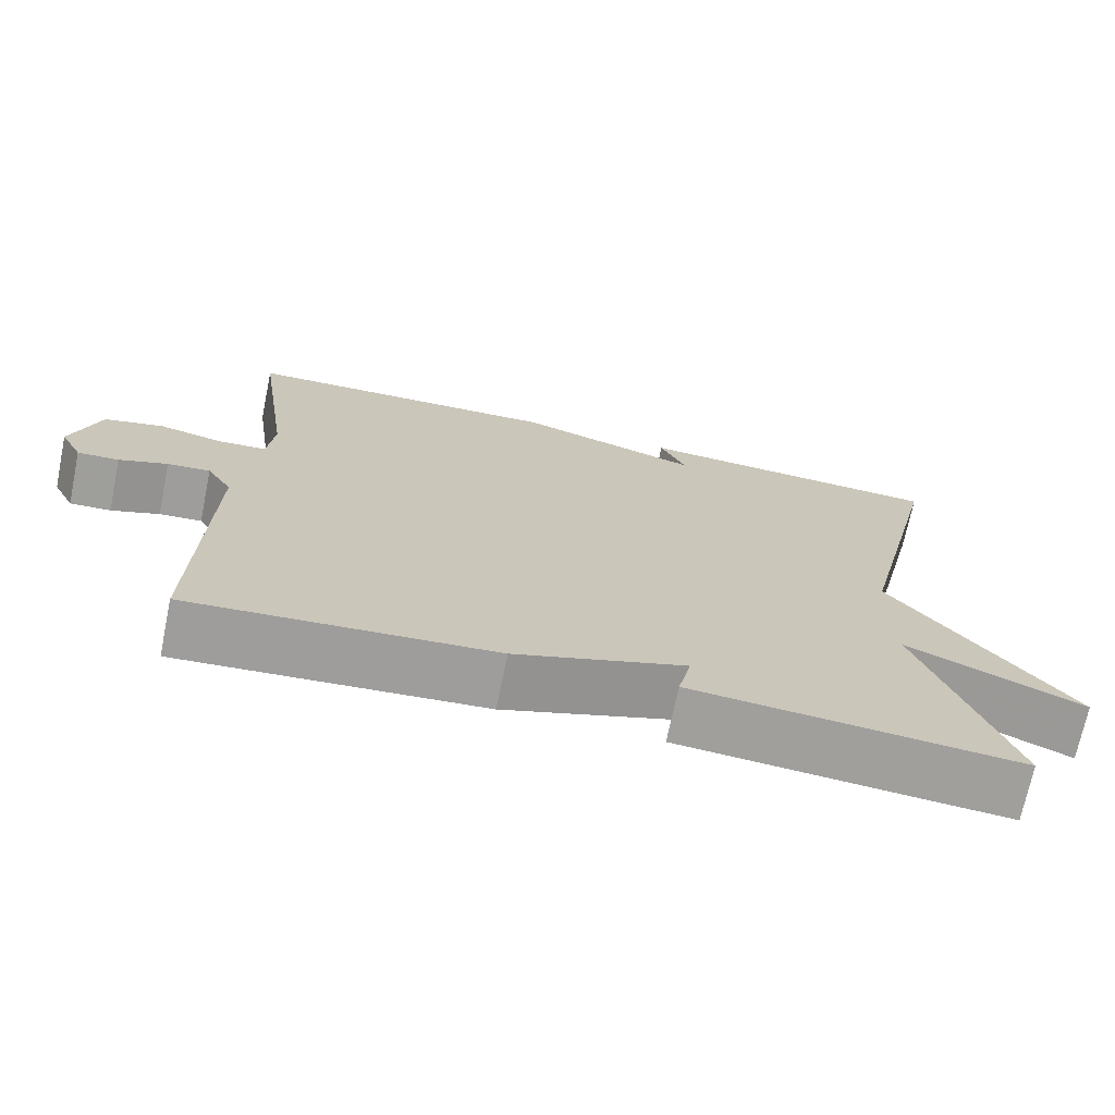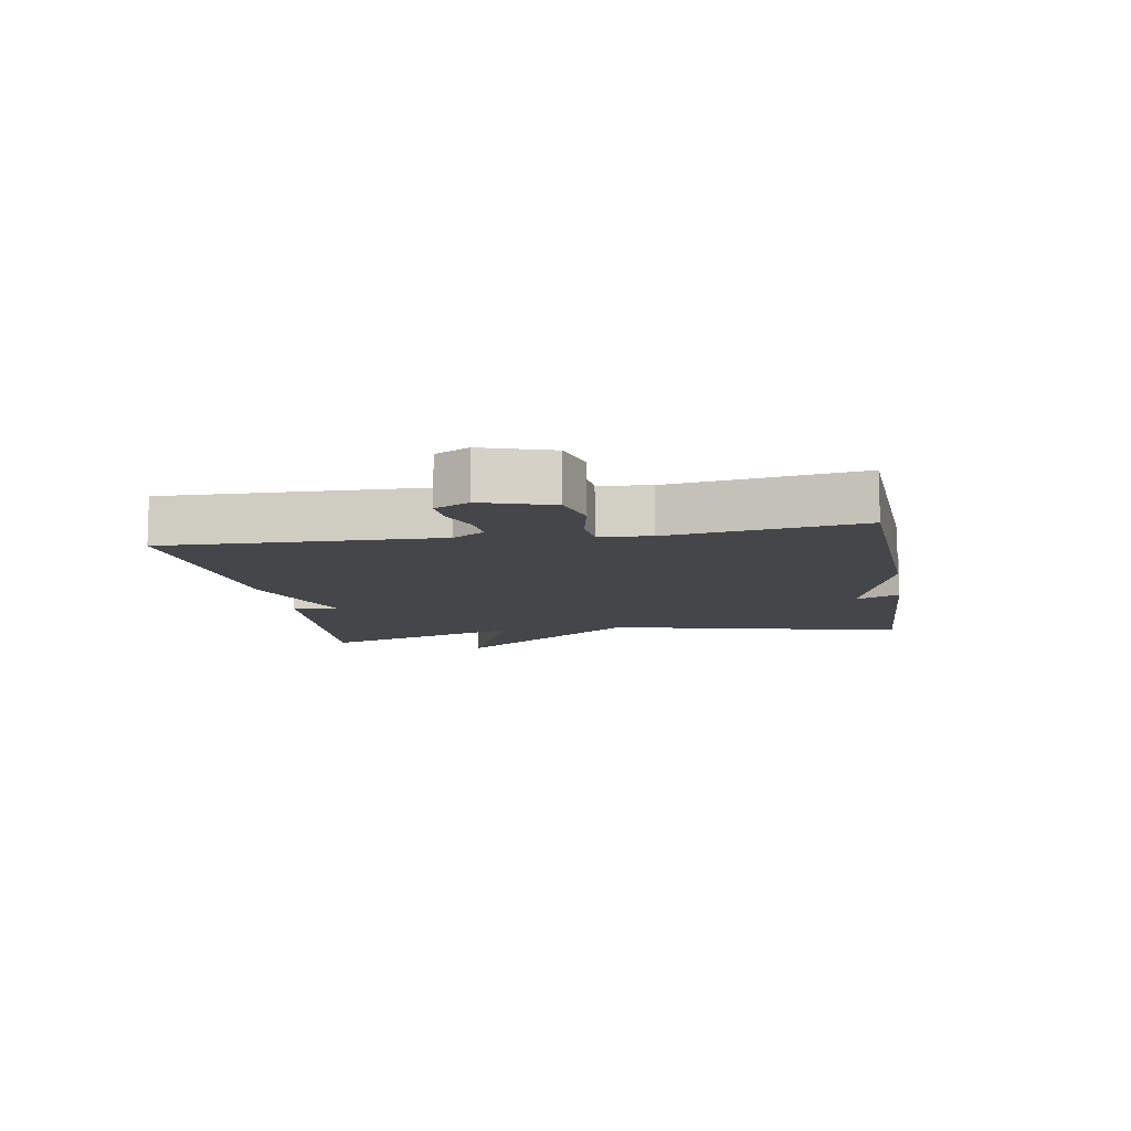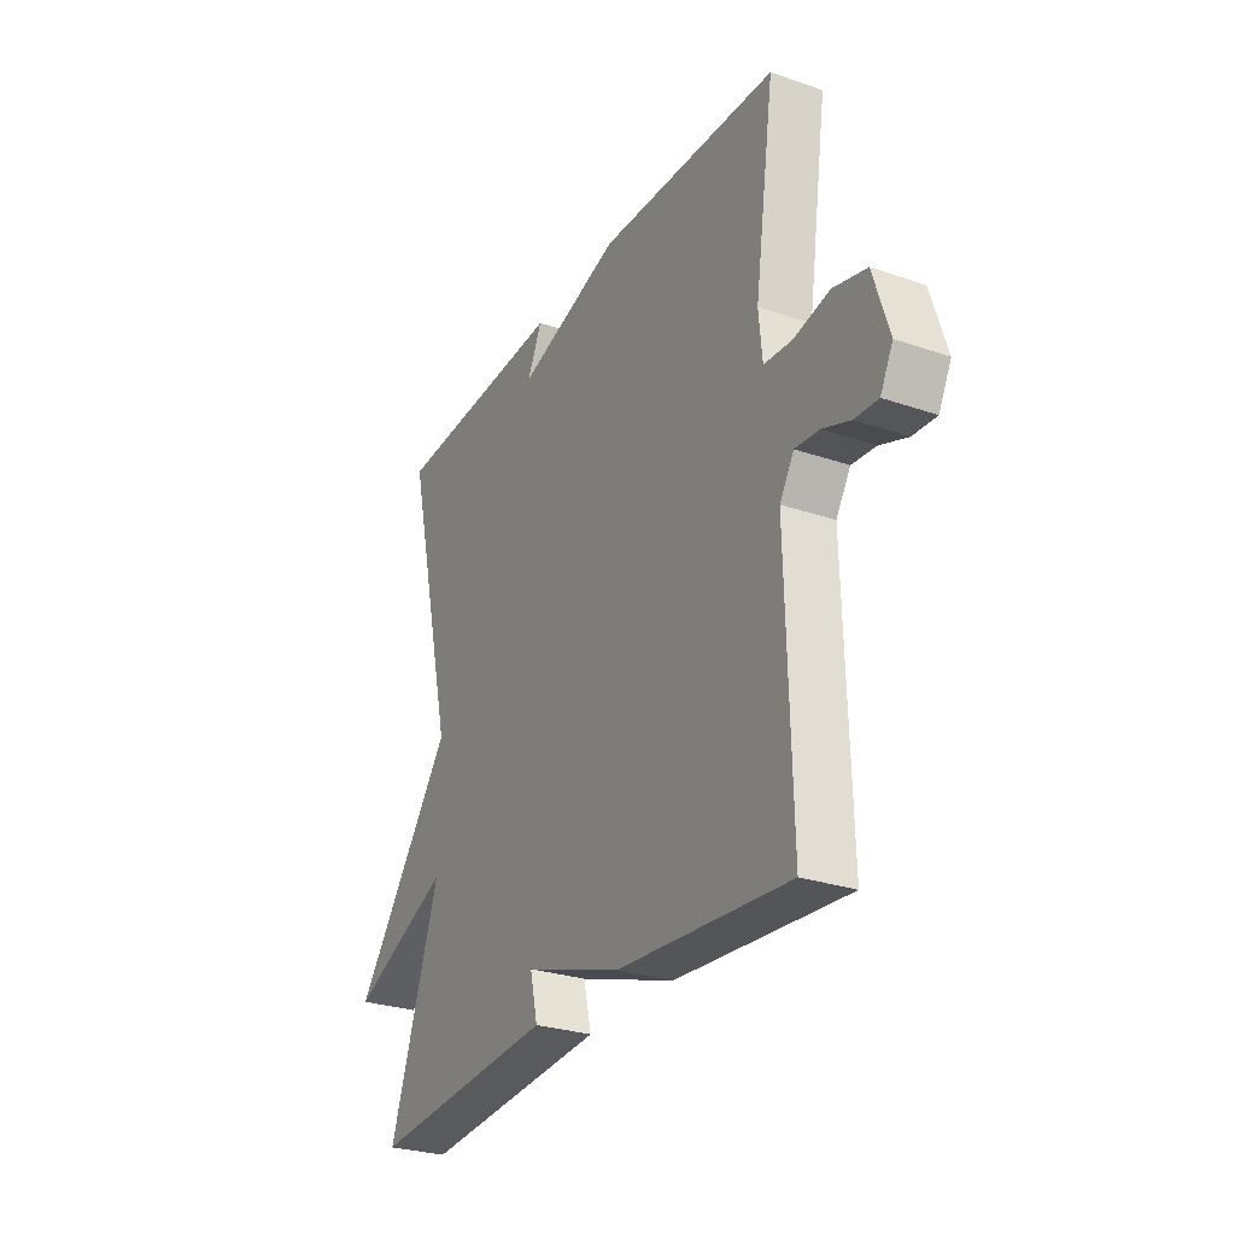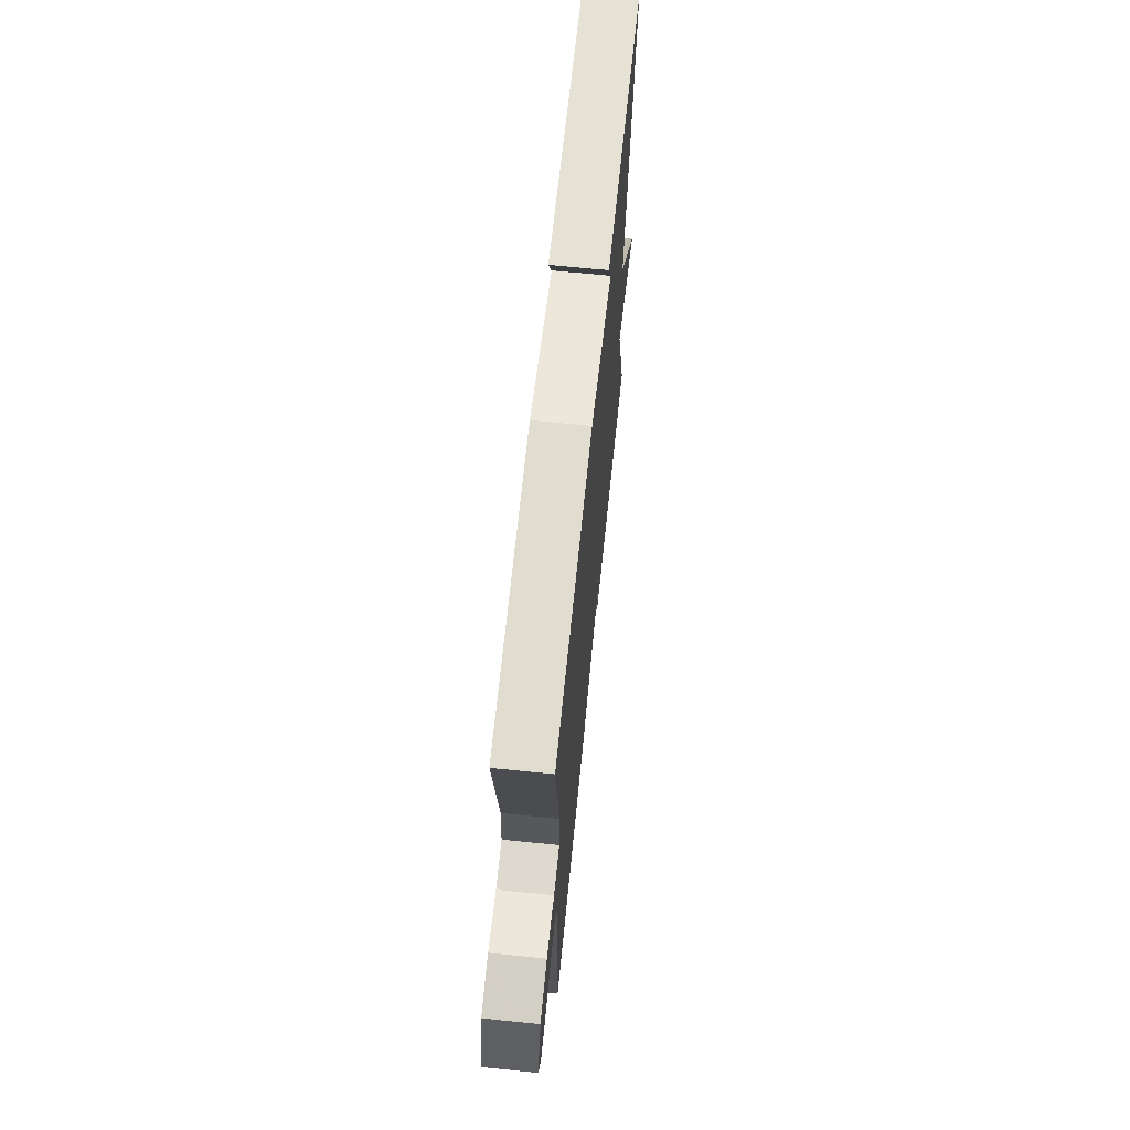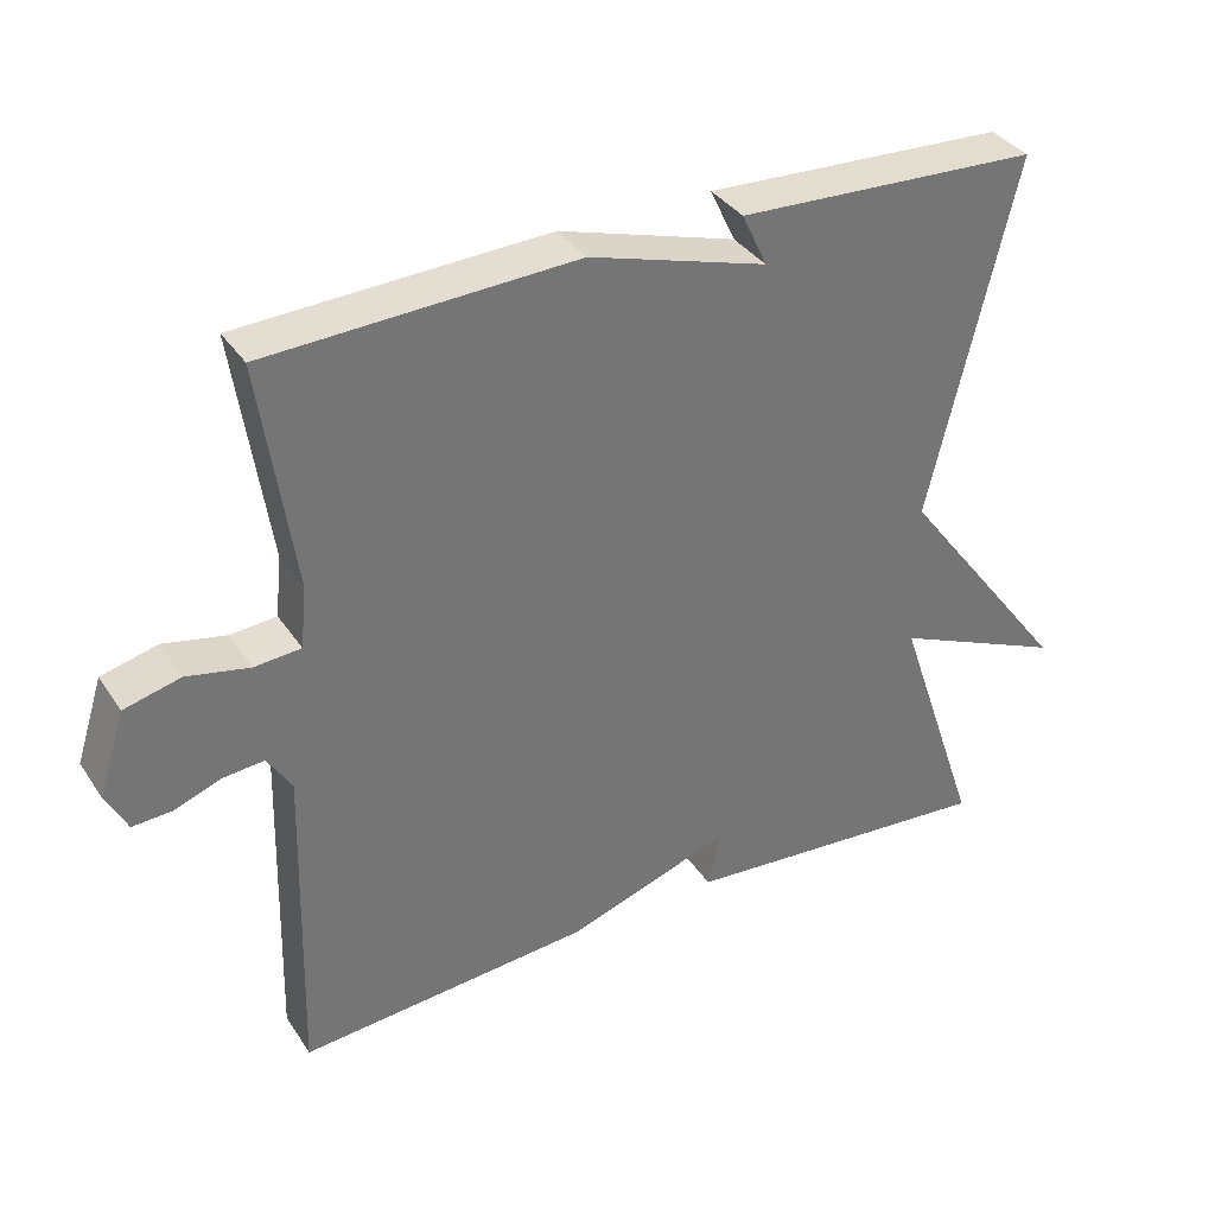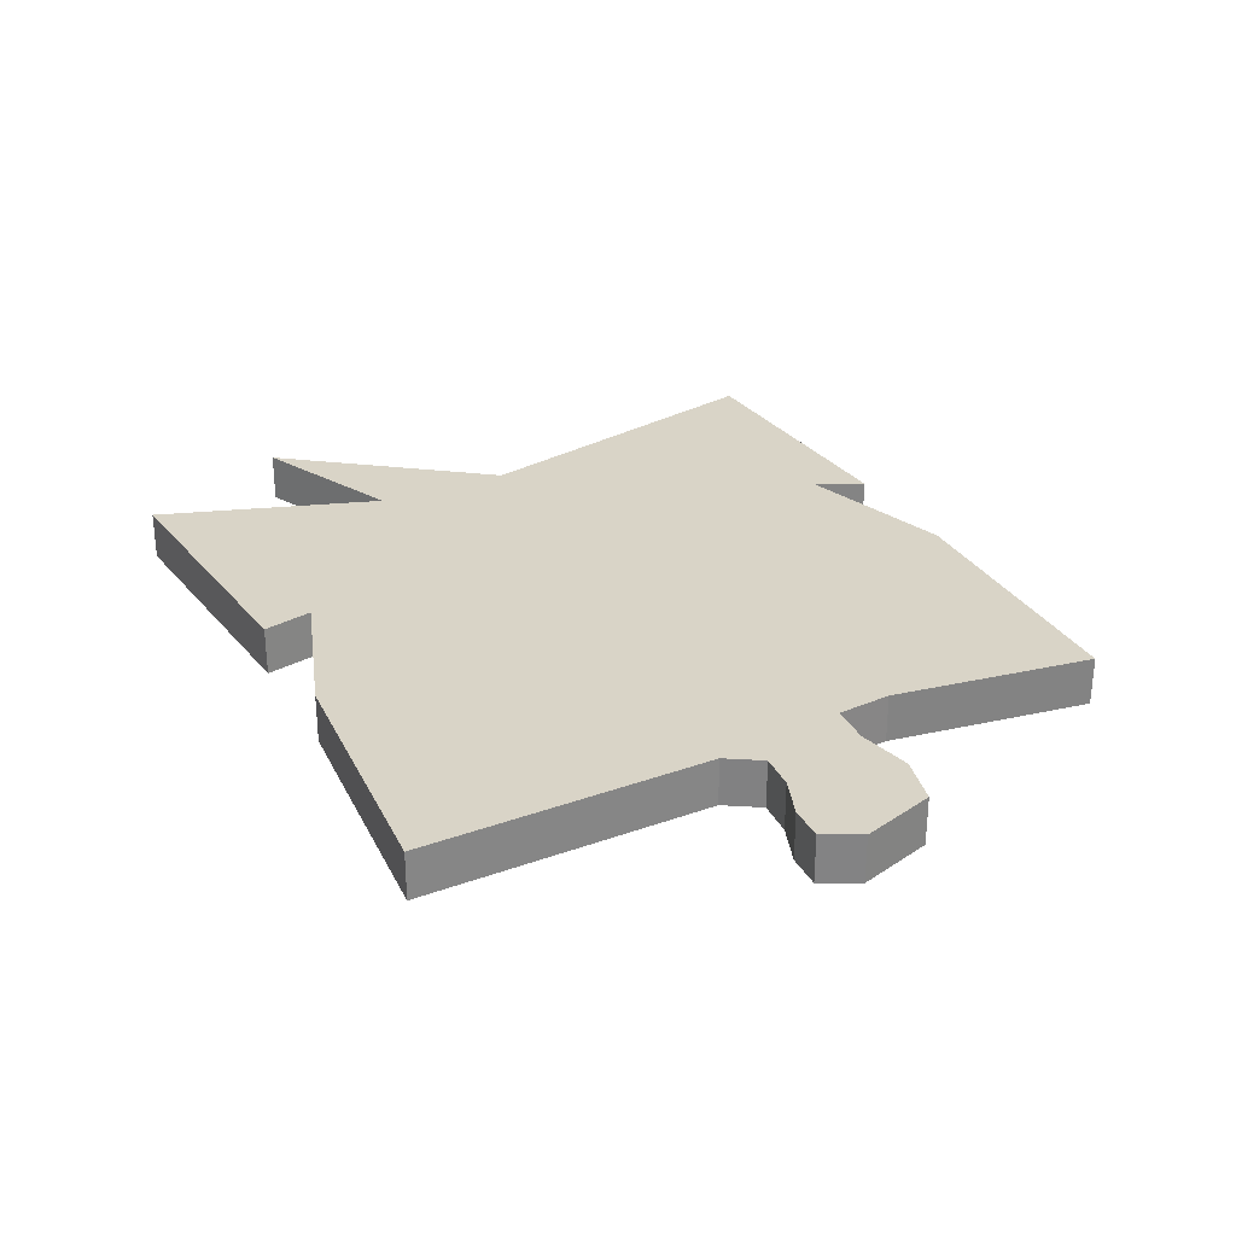
<metadata>
{"format":"obj","ext":"obj","renderer":"f3d","projection":"perspective","resolution":1024,"background":"white","views":[{"elev":-71.1,"azim":-11.7,"up":"+Z"},{"elev":-9.9,"azim":-80.4,"up":"+Y"},{"elev":-28.1,"azim":-117.5,"up":"+Z"},{"elev":66.9,"azim":-84.2,"up":"+Z"},{"elev":35.6,"azim":-29.2,"up":"+Z"},{"elev":28.8,"azim":-117.0,"up":"+Y"}]}
</metadata>
<code>
v 0.5 0.07 0.5
v 0.388 0.07 0.028
v 0.614 0.07 -0.269
v 0.388 0.07 -0.172
v 0.5 0.07 -0.5
v 0.084 0.07 -0.468
v 0.101 0.07 -0.394
v -0.116 0.07 -0.468
v -0.5 0.07 -0.5
v -0.489 0.07 -0.072
v -0.521 0.07 -0.021
v -0.575 0.07 -0.026
v -0.636 0.07 -0.049
v -0.688 0.07 -0.052
v -0.716 0.07 0.002
v -0.681 0.07 0.112
v -0.607 0.07 0.131
v -0.525 0.07 0.114
v -0.464 0.07 0.119
v -0.456 0.07 0.2
v -0.5 0.07 0.5
v -0.096 0.07 0.518
v 0.137 0.07 0.448
v 0.104 0.07 0.518
v 0.5 0 0.5
v 0.388 0 0.028
v 0.614 0 -0.269
v 0.388 0 -0.172
v 0.5 0 -0.5
v 0.084 0 -0.468
v 0.101 0 -0.394
v -0.116 0 -0.468
v -0.5 0 -0.5
v -0.489 0 -0.072
v -0.521 0 -0.021
v -0.575 0 -0.026
v -0.636 0 -0.049
v -0.688 0 -0.052
v -0.716 0 0.002
v -0.681 0 0.112
v -0.607 0 0.131
v -0.525 0 0.114
v -0.464 0 0.119
v -0.456 0 0.2
v -0.5 0 0.5
v -0.096 0 0.518
v 0.137 0 0.448
v 0.104 0 0.518
f 23 24 1 2
f 22 23 2
f 21 22 2
f 20 21 2
f 19 20 2
f 18 19 2
f 16 17 18
f 15 16 18
f 14 15 18
f 13 14 18
f 12 13 18
f 11 12 18
f 10 11 18 2
f 9 10 2
f 8 9 2
f 7 8 2
f 4 5 6 7
f 4 7 2
f 2 3 4
f 26 25 48 47
f 26 47 46
f 26 46 45
f 26 45 44
f 26 44 43
f 26 43 42
f 42 41 40
f 42 40 39
f 42 39 38
f 42 38 37
f 42 37 36
f 42 36 35
f 26 42 35 34
f 26 34 33
f 26 33 32
f 26 32 31
f 31 30 29 28
f 26 31 28
f 28 27 26
f 1 25 26 2
f 2 26 27 3
f 3 27 28 4
f 4 28 29 5
f 5 29 30 6
f 6 30 31 7
f 7 31 32 8
f 8 32 33 9
f 9 33 34 10
f 10 34 35 11
f 11 35 36 12
f 12 36 37 13
f 13 37 38 14
f 14 38 39 15
f 15 39 40 16
f 16 40 41 17
f 17 41 42 18
f 18 42 43 19
f 19 43 44 20
f 20 44 45 21
f 21 45 46 22
f 22 46 47 23
f 23 47 48 24
f 24 48 25 1

</code>
